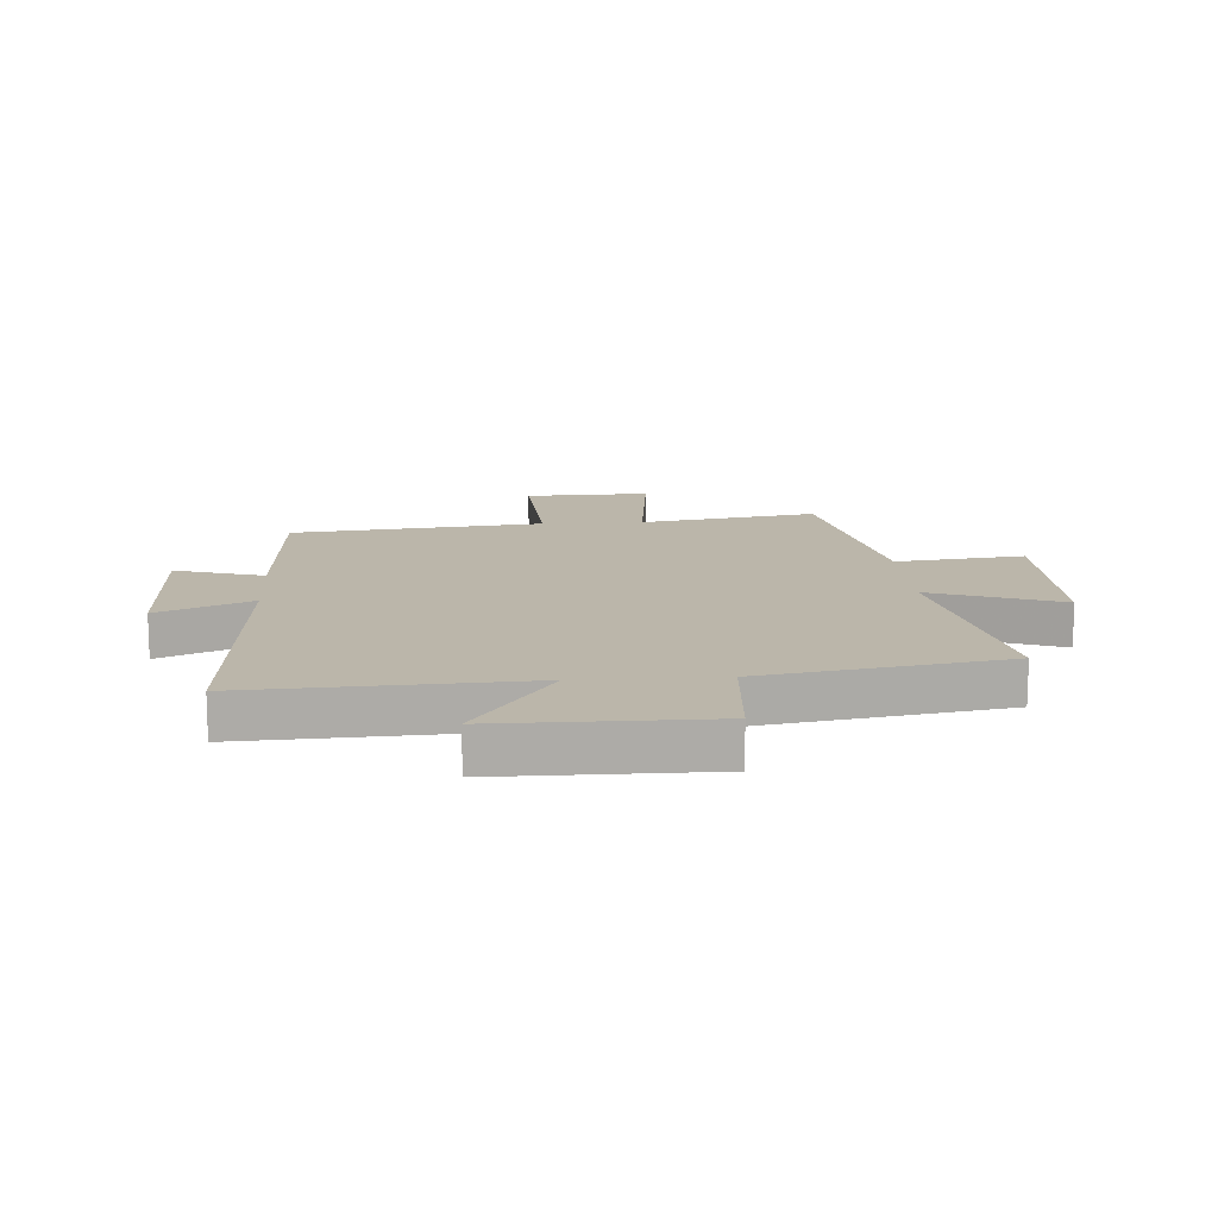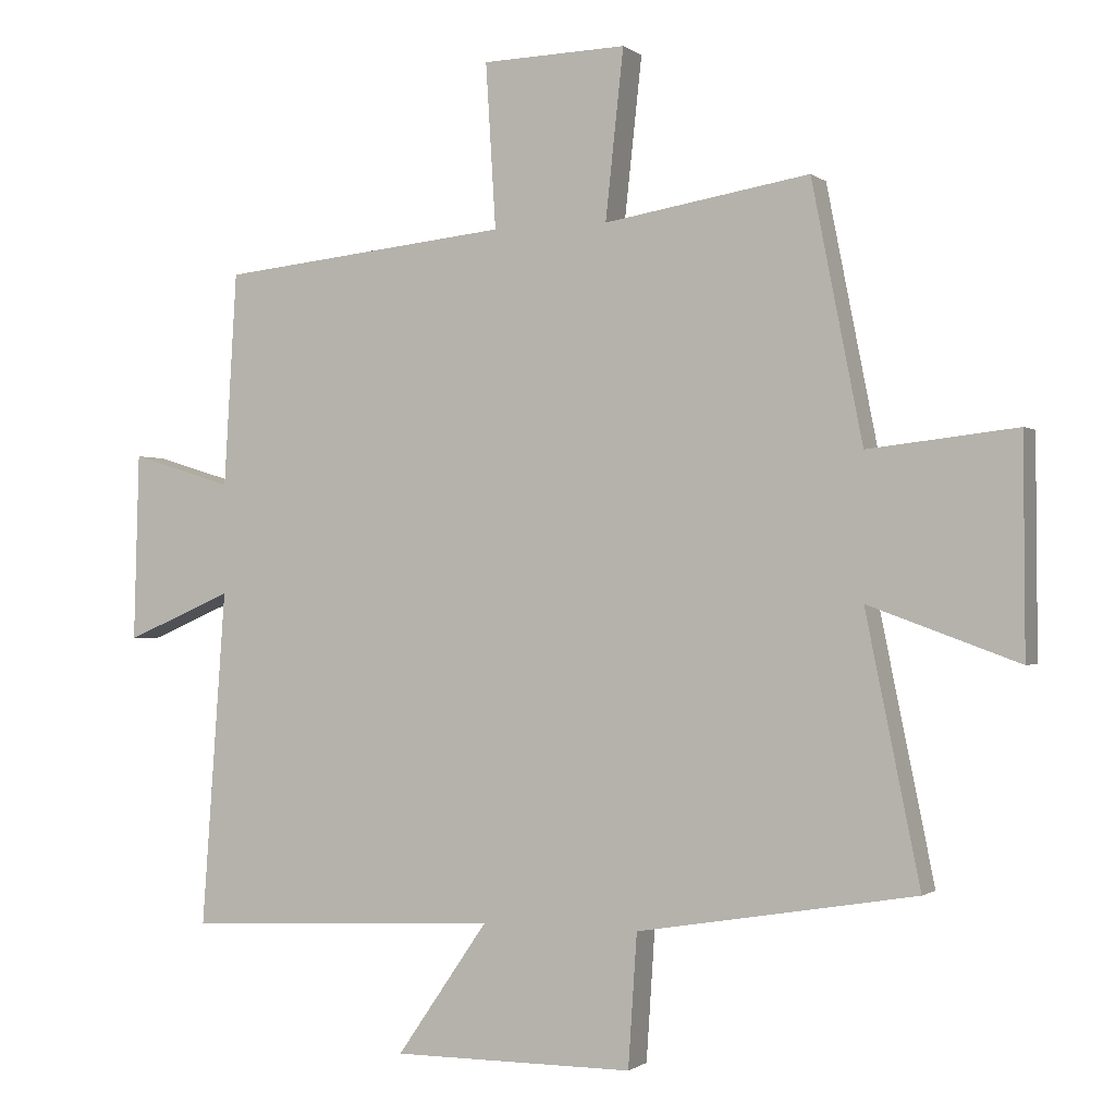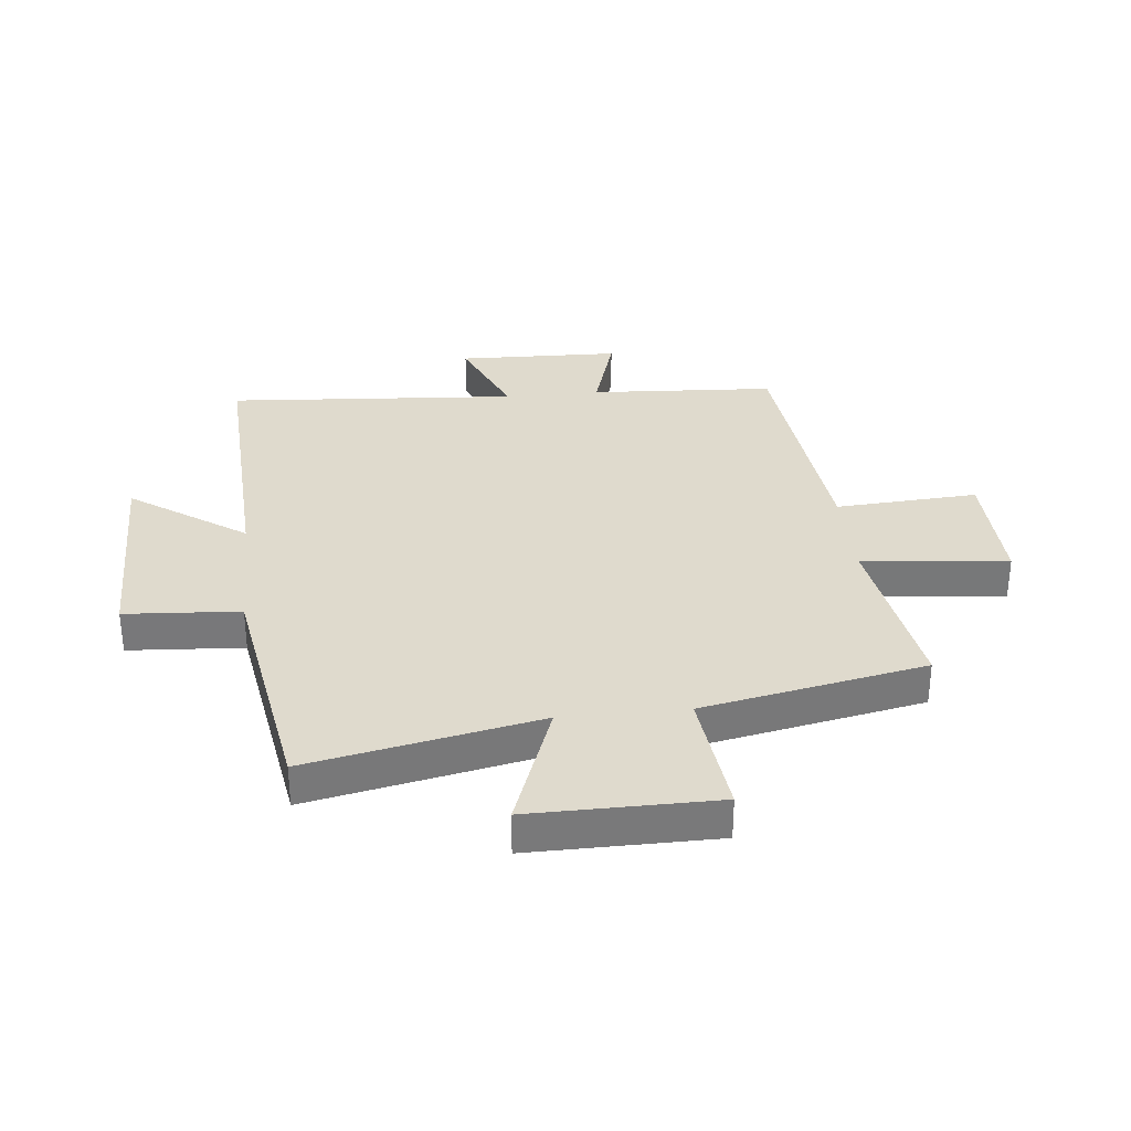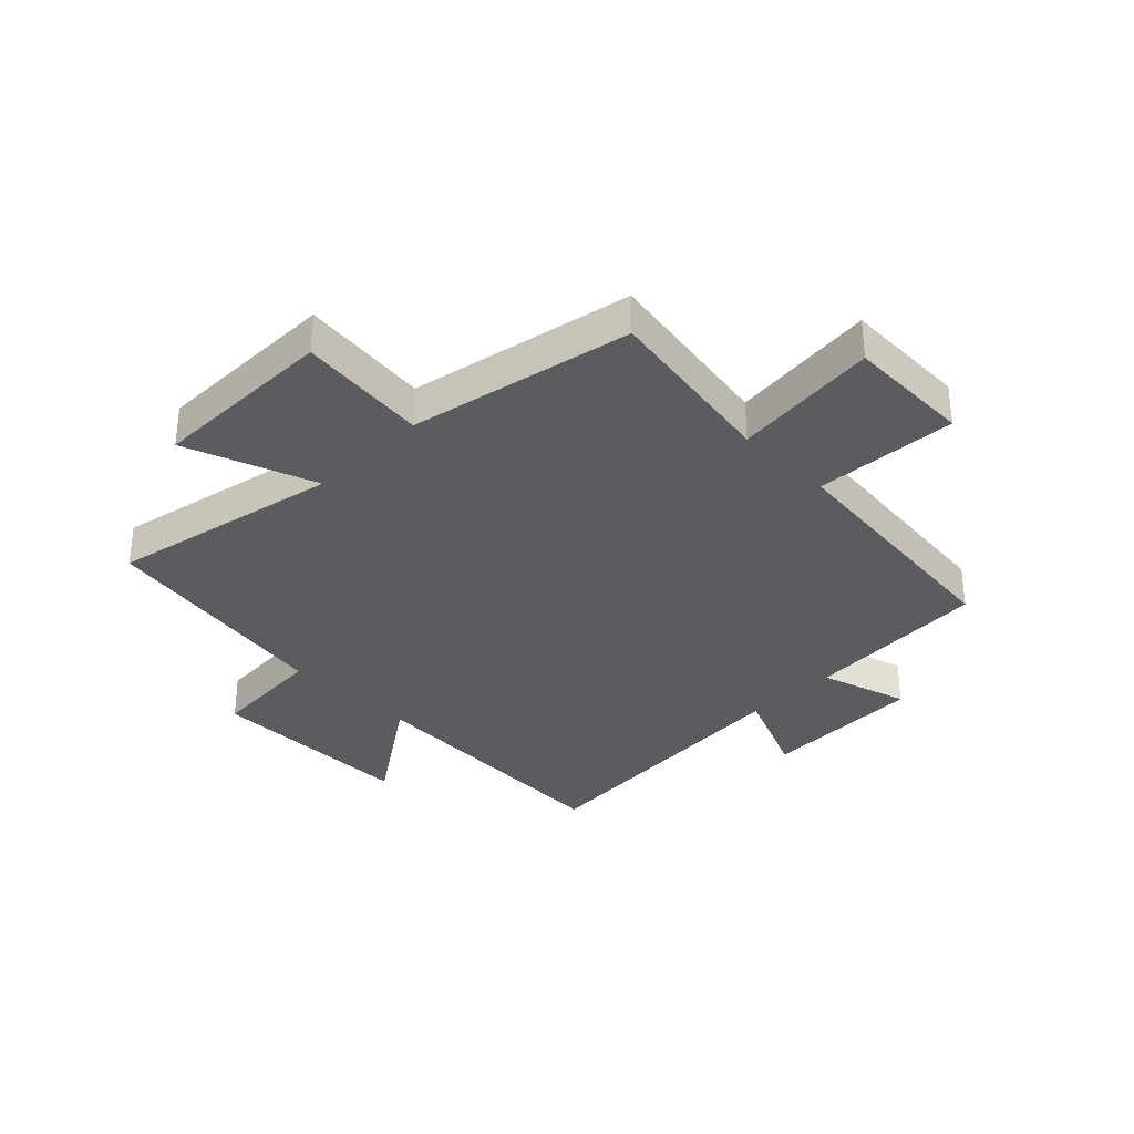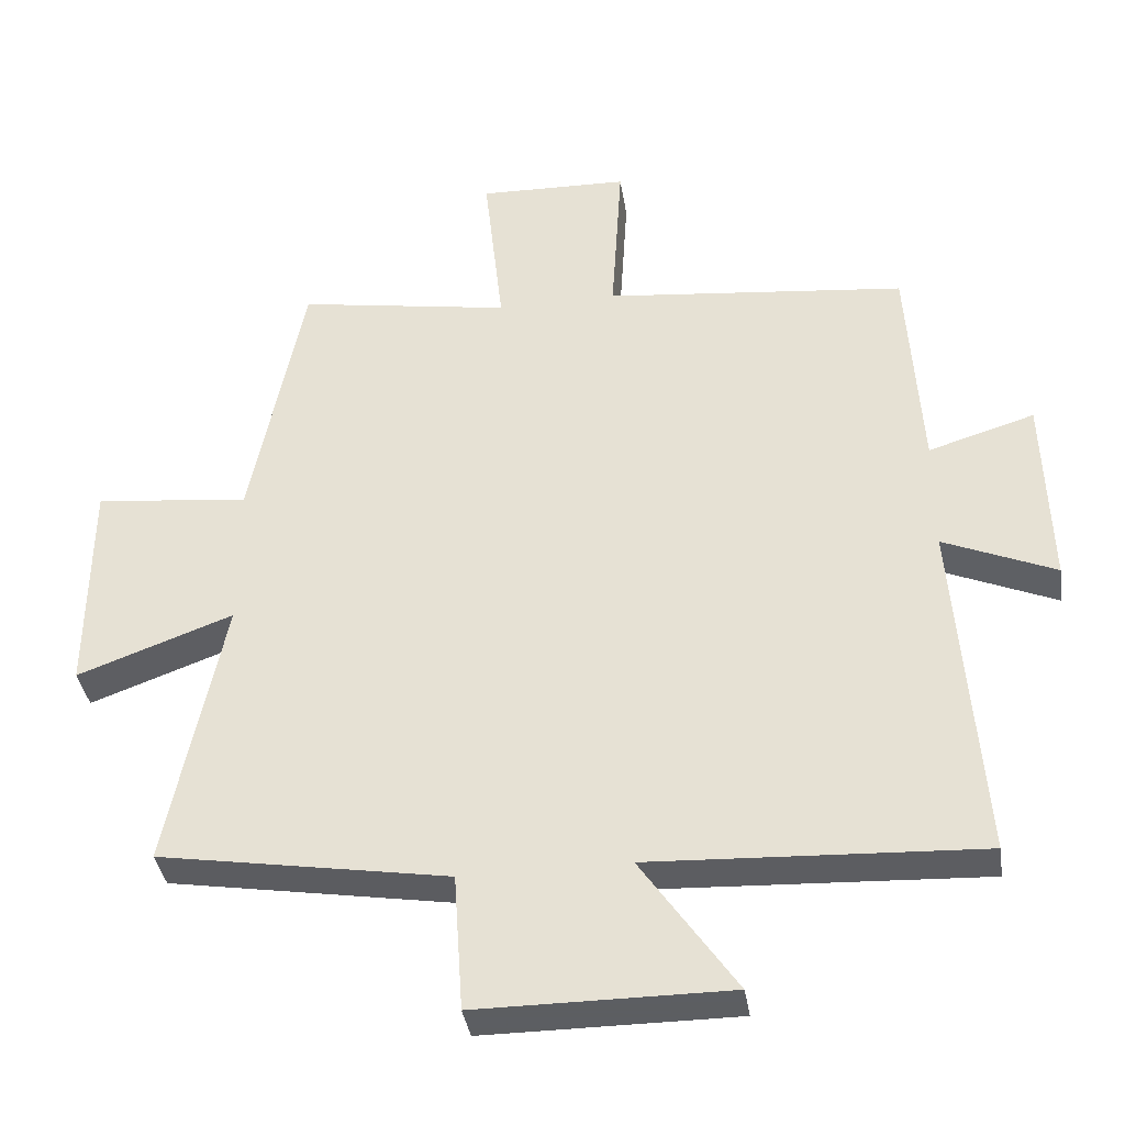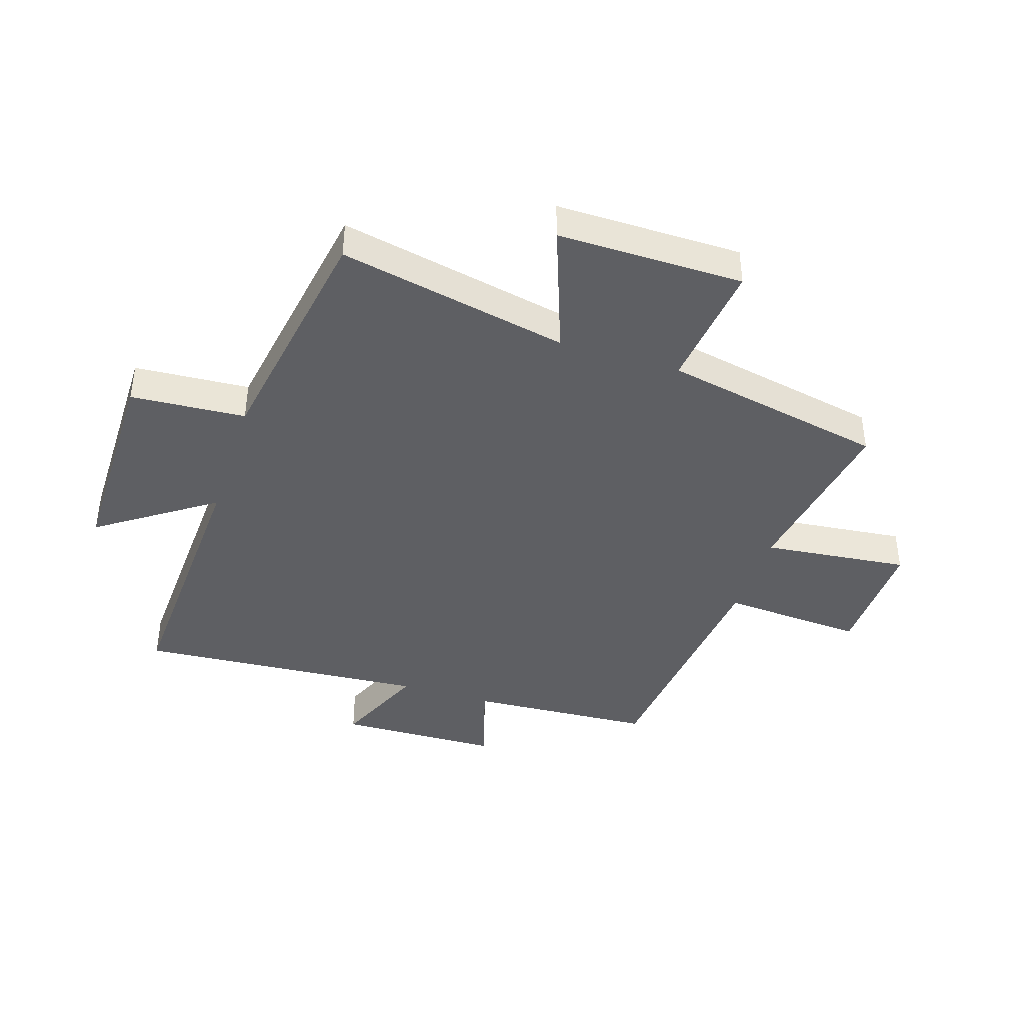
<metadata>
{"format":"obj","ext":"obj","renderer":"f3d","projection":"perspective","resolution":1024,"background":"white","views":[{"elev":14.0,"azim":176.1,"up":"+Y"},{"elev":-0.9,"azim":-156.6,"up":"+Z"},{"elev":32.6,"azim":-95.9,"up":"+Y"},{"elev":-33.8,"azim":-45.0,"up":"+Y"},{"elev":-37.4,"azim":8.7,"up":"+Z"},{"elev":-41.1,"azim":-107.8,"up":"+Y"}]}
</metadata>
<code>
v -0.58 0.07 -0.432
v -0.5 0.07 -0.04
v -0.722 0.07 -0.121
v -0.72 0.07 0.195
v -0.5 0.07 0.17
v -0.425 0.07 0.55
v -0.121 0.07 0.5
v -0.148 0.07 0.749
v 0.066 0.07 0.743
v 0.051 0.07 0.5
v 0.481 0.07 0.455
v 0.5 0.07 0.139
v 0.651 0.07 0.185
v 0.659 0.07 -0.093
v 0.5 0.07 -0.025
v 0.536 0.07 -0.522
v 0.068 0.07 -0.5
v 0.203 0.07 -0.696
v -0.155 0.07 -0.696
v -0.168 0.07 -0.5
v -0.58 0 -0.432
v -0.5 0 -0.04
v -0.722 0 -0.121
v -0.72 0 0.195
v -0.5 0 0.17
v -0.425 0 0.55
v -0.121 0 0.5
v -0.148 0 0.749
v 0.066 0 0.743
v 0.051 0 0.5
v 0.481 0 0.455
v 0.5 0 0.139
v 0.651 0 0.185
v 0.659 0 -0.093
v 0.5 0 -0.025
v 0.536 0 -0.522
v 0.068 0 -0.5
v 0.203 0 -0.696
v -0.155 0 -0.696
v -0.168 0 -0.5
f 17 18 19 20
f 17 20 1 2
f 15 16 17 2
f 12 13 14 15
f 10 11 12 15
f 10 15 2
f 7 8 9 10
f 7 10 2 3
f 5 6 7
f 5 7 3
f 3 4 5
f 40 39 38 37
f 22 21 40 37
f 22 37 36 35
f 35 34 33 32
f 35 32 31 30
f 22 35 30
f 30 29 28 27
f 23 22 30 27
f 27 26 25
f 23 27 25
f 25 24 23
f 1 21 22 2
f 2 22 23 3
f 3 23 24 4
f 4 24 25 5
f 5 25 26 6
f 6 26 27 7
f 7 27 28 8
f 8 28 29 9
f 9 29 30 10
f 10 30 31 11
f 11 31 32 12
f 12 32 33 13
f 13 33 34 14
f 14 34 35 15
f 15 35 36 16
f 16 36 37 17
f 17 37 38 18
f 18 38 39 19
f 19 39 40 20
f 20 40 21 1

</code>
